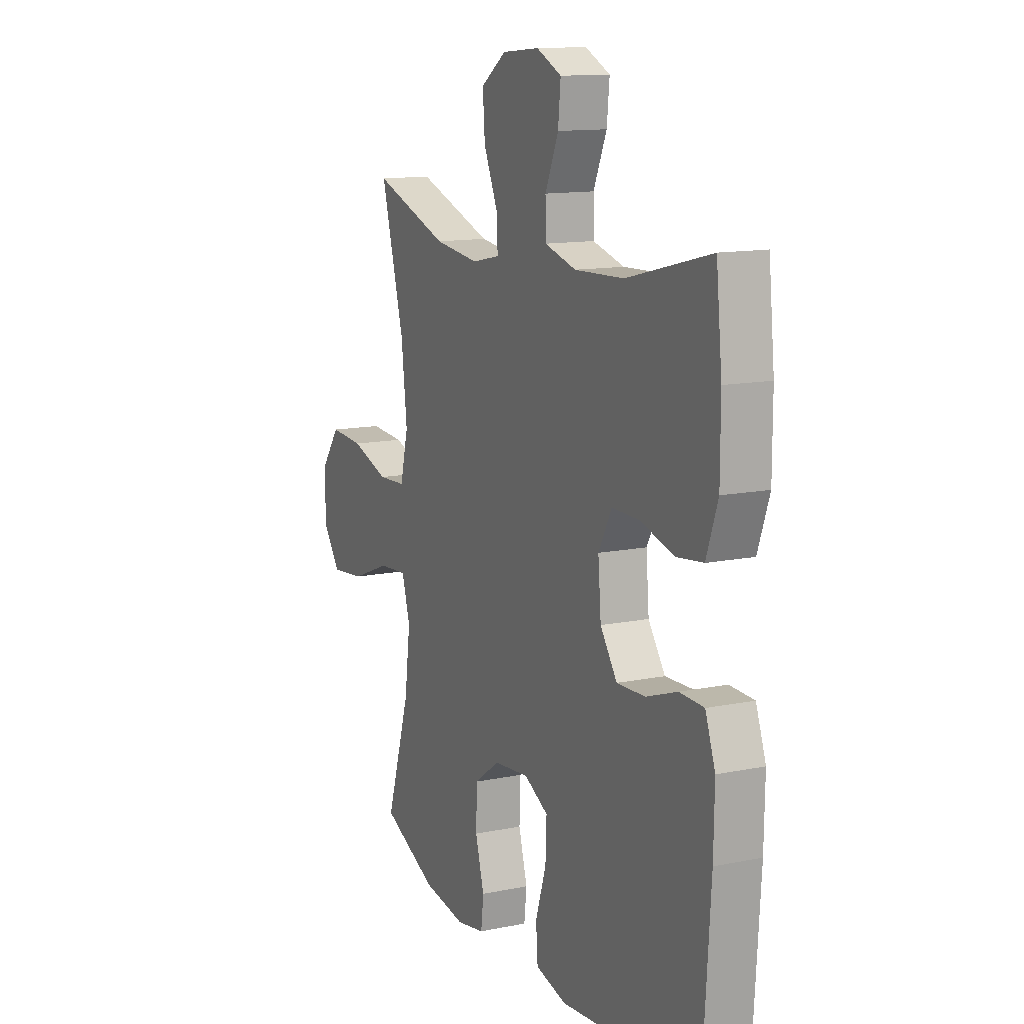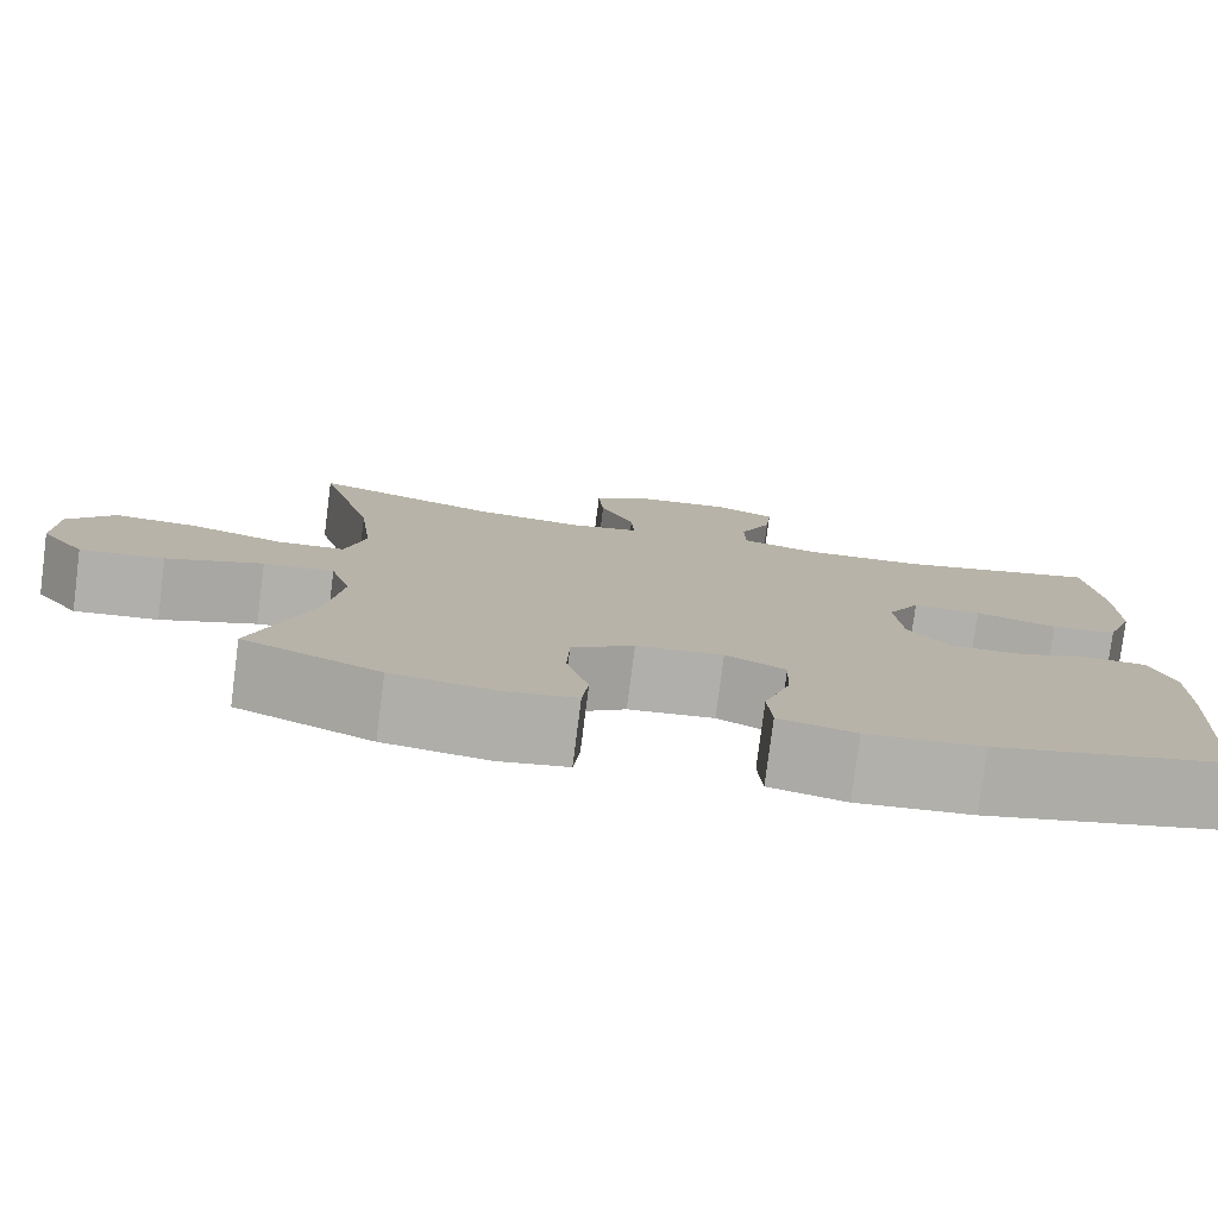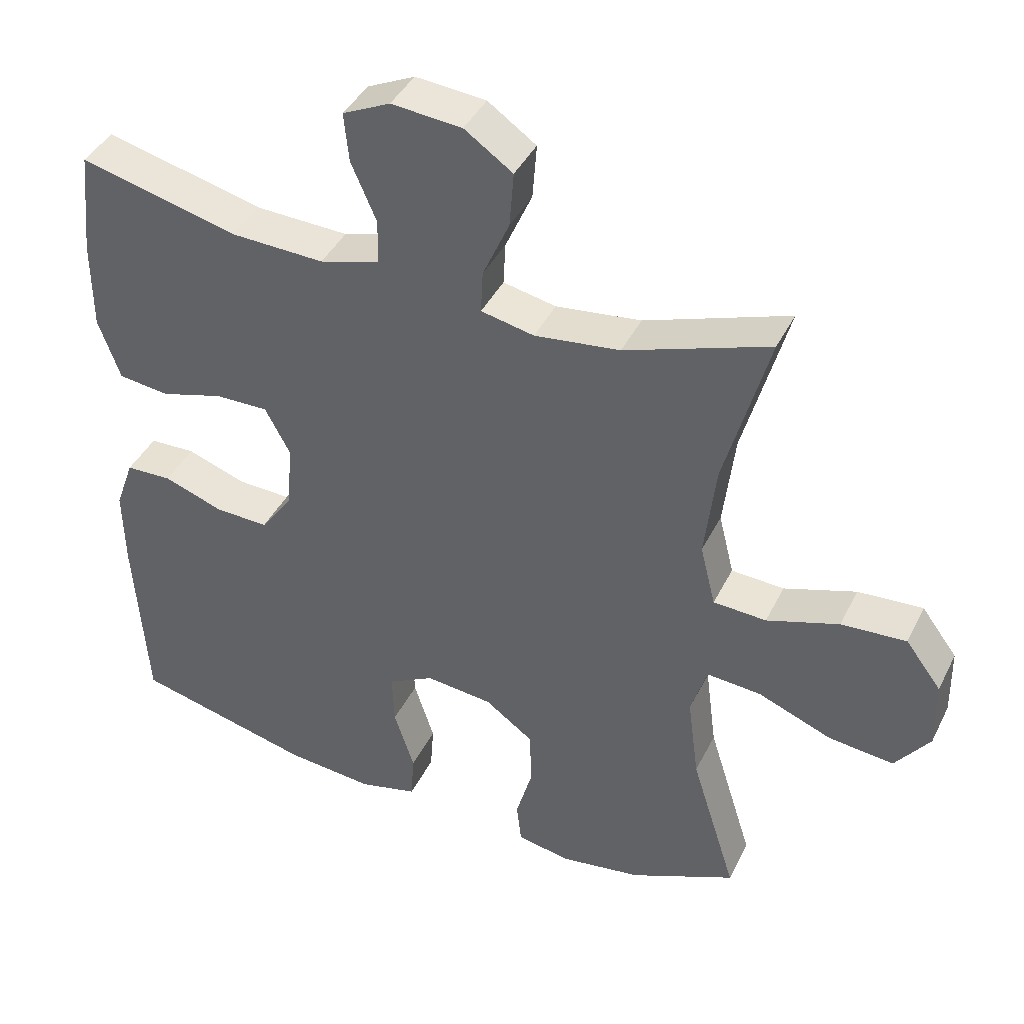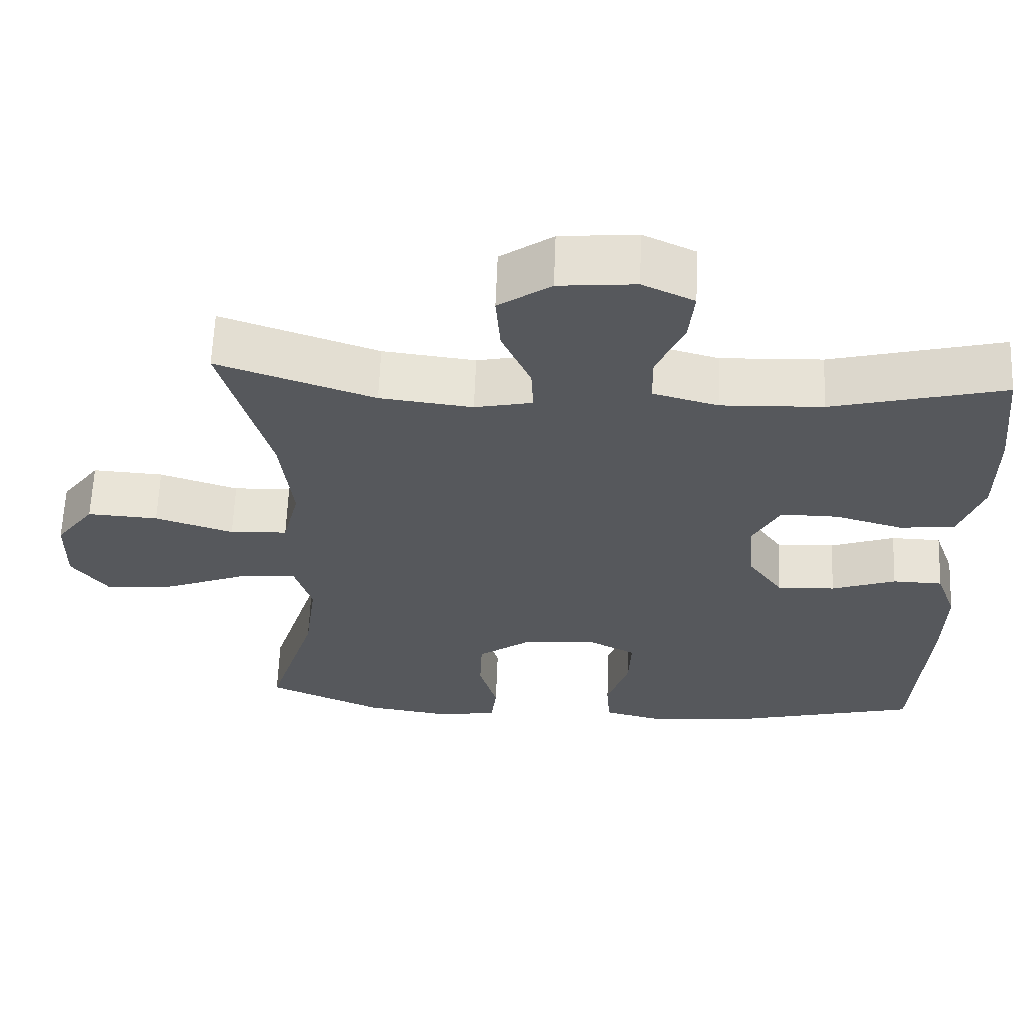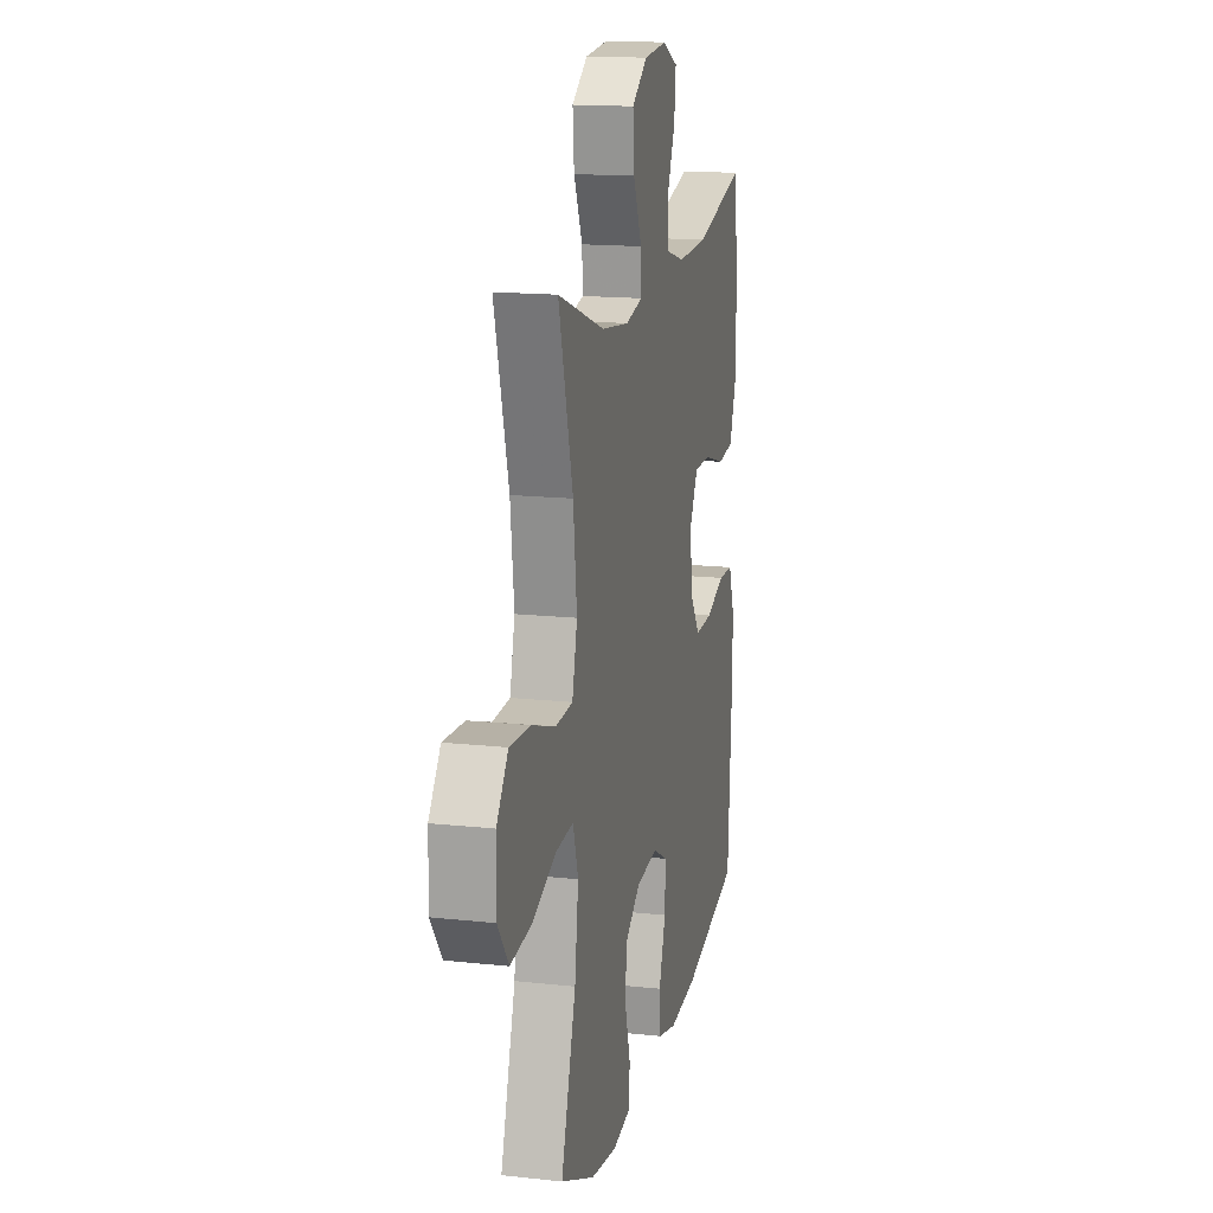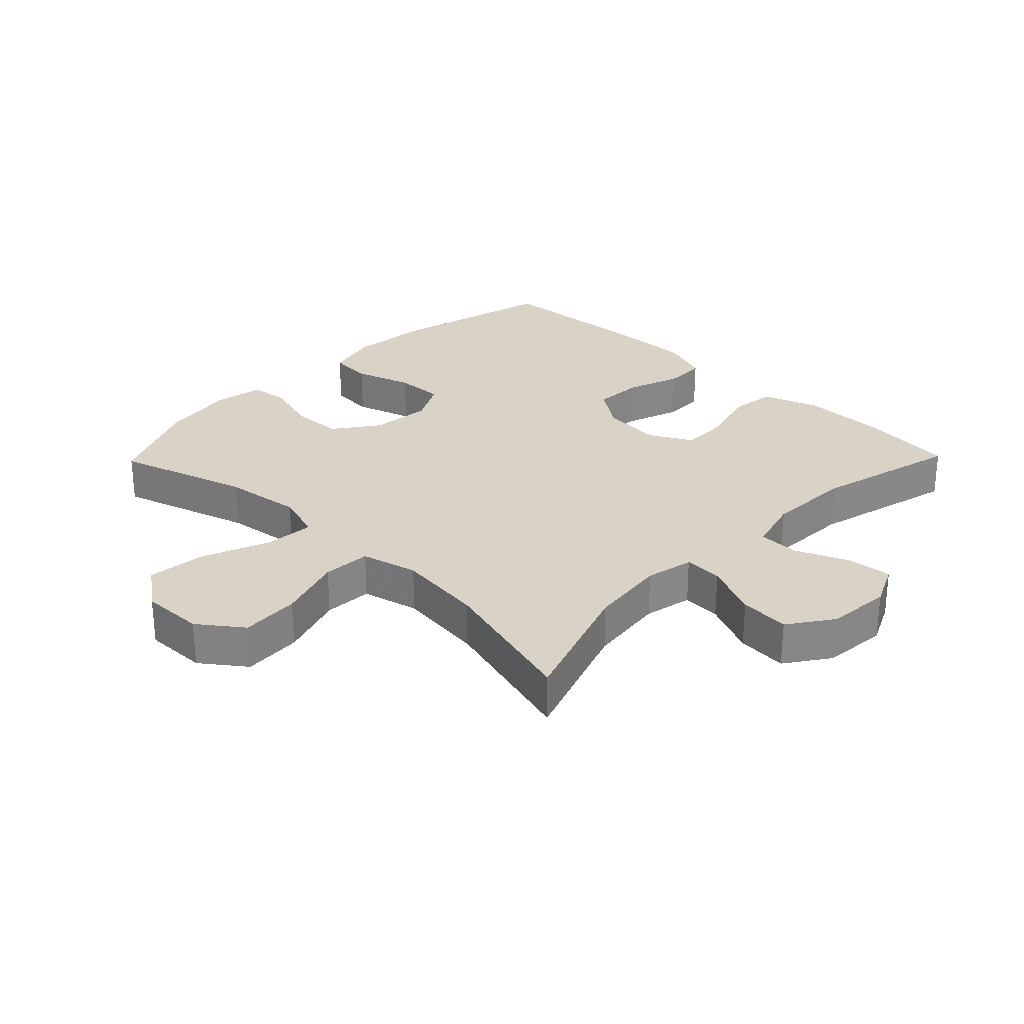
<metadata>
{"format":"obj","ext":"obj","renderer":"f3d","projection":"perspective","resolution":1024,"background":"white","views":[{"elev":12.9,"azim":64.8,"up":"+Z"},{"elev":-78.7,"azim":-7.3,"up":"+Z"},{"elev":41.2,"azim":-155.3,"up":"+Z"},{"elev":62.2,"azim":2.2,"up":"+Z"},{"elev":15.6,"azim":-77.1,"up":"+Z"},{"elev":28.2,"azim":-45.8,"up":"+Y"}]}
</metadata>
<code>
v 0.5 0.07 0.5
v 0.516 0.07 0.349
v 0.516 0.07 0.219
v 0.485 0.07 0.131
v 0.412 0.07 0.122
v 0.322 0.07 0.148
v 0.246 0.07 0.149
v 0.21 0.07 0.082
v 0.218 0.07 -0.012
v 0.264 0.07 -0.077
v 0.341 0.07 -0.074
v 0.426 0.07 -0.044
v 0.492 0.07 -0.046
v 0.519 0.07 -0.121
v 0.517 0.07 -0.238
v 0.5 0.07 -0.5
v 0.245 0.07 -0.563
v 0.118 0.07 -0.575
v 0.034 0.07 -0.554
v 0.029 0.07 -0.486
v 0.058 0.07 -0.396
v 0.061 0.07 -0.32
v -0.005 0.07 -0.285
v -0.101 0.07 -0.295
v -0.17 0.07 -0.345
v -0.173 0.07 -0.426
v -0.149 0.07 -0.511
v -0.156 0.07 -0.572
v -0.233 0.07 -0.586
v -0.349 0.07 -0.568
v -0.5 0.07 -0.5
v -0.435 0.07 -0.292
v -0.419 0.07 -0.17
v -0.442 0.07 -0.095
v -0.52 0.07 -0.101
v -0.626 0.07 -0.143
v -0.719 0.07 -0.153
v -0.768 0.07 -0.087
v -0.766 0.07 0.012
v -0.715 0.07 0.08
v -0.622 0.07 0.074
v -0.519 0.07 0.04
v -0.443 0.07 0.044
v -0.421 0.07 0.133
v -0.437 0.07 0.27
v -0.5 0.07 0.5
v -0.294 0.07 0.428
v -0.172 0.07 0.413
v -0.096 0.07 0.429
v -0.099 0.07 0.49
v -0.137 0.07 0.576
v -0.143 0.07 0.655
v -0.074 0.07 0.703
v 0.027 0.07 0.712
v 0.095 0.07 0.68
v 0.088 0.07 0.61
v 0.052 0.07 0.527
v 0.053 0.07 0.462
v 0.139 0.07 0.438
v 0.273 0.07 0.443
v 0.5 0 0.5
v 0.516 0 0.349
v 0.516 0 0.219
v 0.485 0 0.131
v 0.412 0 0.122
v 0.322 0 0.148
v 0.246 0 0.149
v 0.21 0 0.082
v 0.218 0 -0.012
v 0.264 0 -0.077
v 0.341 0 -0.074
v 0.426 0 -0.044
v 0.492 0 -0.046
v 0.519 0 -0.121
v 0.517 0 -0.238
v 0.5 0 -0.5
v 0.245 0 -0.563
v 0.118 0 -0.575
v 0.034 0 -0.554
v 0.029 0 -0.486
v 0.058 0 -0.396
v 0.061 0 -0.32
v -0.005 0 -0.285
v -0.101 0 -0.295
v -0.17 0 -0.345
v -0.173 0 -0.426
v -0.149 0 -0.511
v -0.156 0 -0.572
v -0.233 0 -0.586
v -0.349 0 -0.568
v -0.5 0 -0.5
v -0.435 0 -0.292
v -0.419 0 -0.17
v -0.442 0 -0.095
v -0.52 0 -0.101
v -0.626 0 -0.143
v -0.719 0 -0.153
v -0.768 0 -0.087
v -0.766 0 0.012
v -0.715 0 0.08
v -0.622 0 0.074
v -0.519 0 0.04
v -0.443 0 0.044
v -0.421 0 0.133
v -0.437 0 0.27
v -0.5 0 0.5
v -0.294 0 0.428
v -0.172 0 0.413
v -0.096 0 0.429
v -0.099 0 0.49
v -0.137 0 0.576
v -0.143 0 0.655
v -0.074 0 0.703
v 0.027 0 0.712
v 0.095 0 0.68
v 0.088 0 0.61
v 0.052 0 0.527
v 0.053 0 0.462
v 0.139 0 0.438
v 0.273 0 0.443
f 54 55 56 57
f 54 57 58
f 53 54 58
f 50 51 52 53
f 49 50 53 58
f 45 46 47
f 44 45 47 48
f 43 44 48 49
f 39 40 41 42
f 39 42 43
f 38 39 43
f 35 36 37 38
f 34 35 38 43
f 33 34 43 49
f 29 30 31 32
f 26 27 28 29
f 25 26 29 32
f 24 25 32 33
f 18 19 20 21
f 18 21 22
f 17 18 22
f 16 17 22
f 15 16 22 23
f 11 12 13 14
f 10 11 14 15
f 3 4 5 6
f 3 6 7
f 60 1 2 3
f 59 60 3 7
f 23 24 33 49
f 10 15 23
f 9 10 23 49
f 8 9 49 58
f 7 8 58 59
f 117 116 115 114
f 118 117 114
f 118 114 113
f 113 112 111 110
f 118 113 110 109
f 107 106 105
f 108 107 105 104
f 109 108 104 103
f 102 101 100 99
f 103 102 99
f 103 99 98
f 98 97 96 95
f 103 98 95 94
f 109 103 94 93
f 92 91 90 89
f 89 88 87 86
f 92 89 86 85
f 93 92 85 84
f 81 80 79 78
f 82 81 78
f 82 78 77
f 82 77 76
f 83 82 76 75
f 74 73 72 71
f 75 74 71 70
f 66 65 64 63
f 67 66 63
f 63 62 61 120
f 67 63 120 119
f 109 93 84 83
f 83 75 70
f 109 83 70 69
f 118 109 69 68
f 119 118 68 67
f 1 61 62 2
f 2 62 63 3
f 3 63 64 4
f 4 64 65 5
f 5 65 66 6
f 6 66 67 7
f 7 67 68 8
f 8 68 69 9
f 9 69 70 10
f 10 70 71 11
f 11 71 72 12
f 12 72 73 13
f 13 73 74 14
f 14 74 75 15
f 15 75 76 16
f 16 76 77 17
f 17 77 78 18
f 18 78 79 19
f 19 79 80 20
f 20 80 81 21
f 21 81 82 22
f 22 82 83 23
f 23 83 84 24
f 24 84 85 25
f 25 85 86 26
f 26 86 87 27
f 27 87 88 28
f 28 88 89 29
f 29 89 90 30
f 30 90 91 31
f 31 91 92 32
f 32 92 93 33
f 33 93 94 34
f 34 94 95 35
f 35 95 96 36
f 36 96 97 37
f 37 97 98 38
f 38 98 99 39
f 39 99 100 40
f 40 100 101 41
f 41 101 102 42
f 42 102 103 43
f 43 103 104 44
f 44 104 105 45
f 45 105 106 46
f 46 106 107 47
f 47 107 108 48
f 48 108 109 49
f 49 109 110 50
f 50 110 111 51
f 51 111 112 52
f 52 112 113 53
f 53 113 114 54
f 54 114 115 55
f 55 115 116 56
f 56 116 117 57
f 57 117 118 58
f 58 118 119 59
f 59 119 120 60
f 60 120 61 1

</code>
